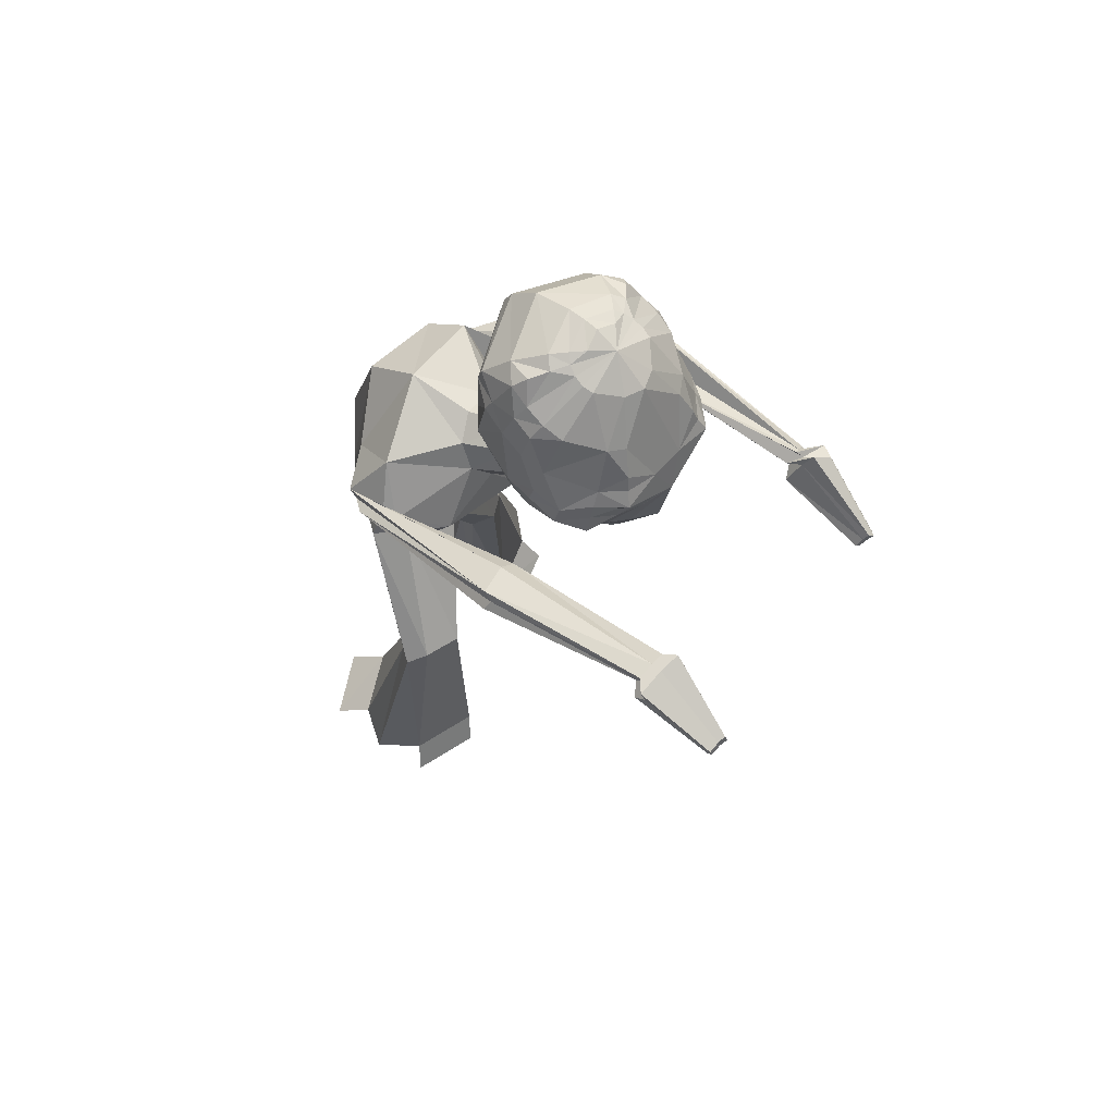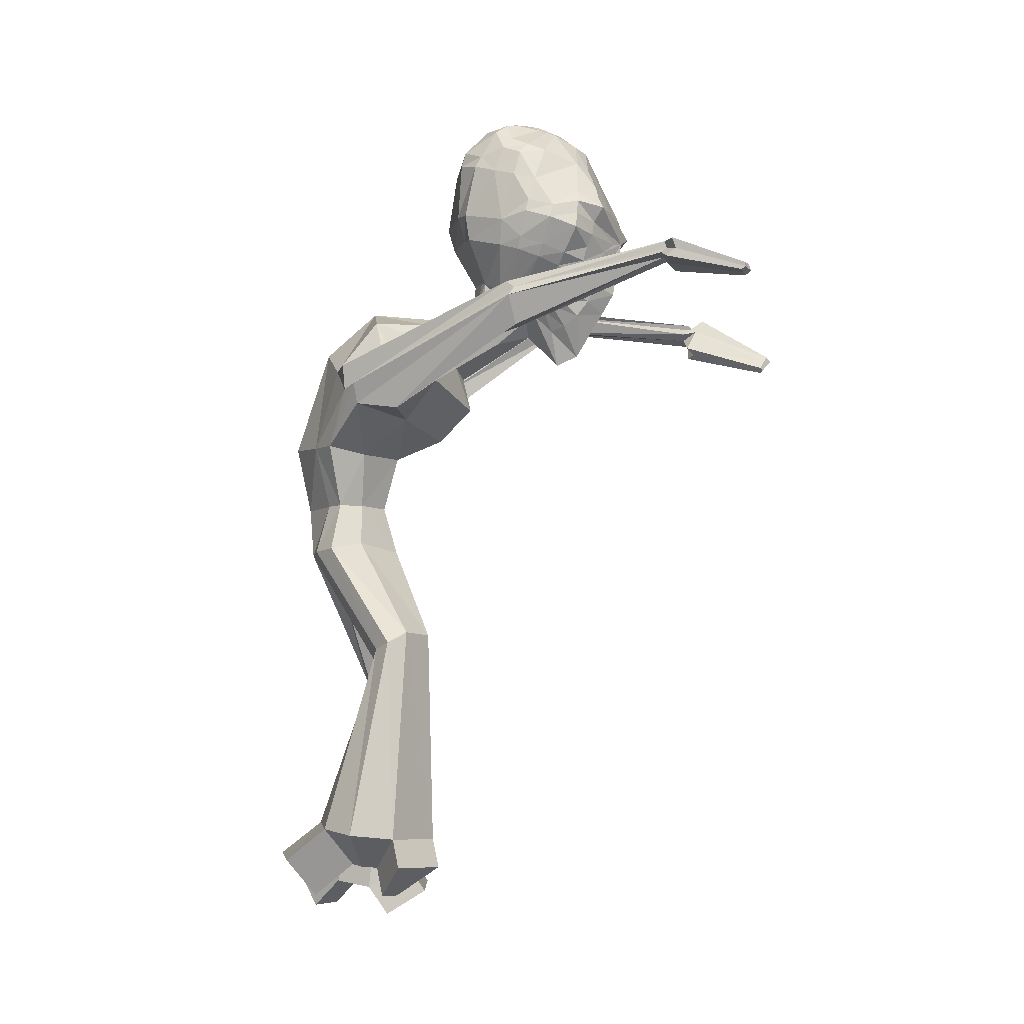
<metadata>
{"format":"obj","ext":"obj","renderer":"f3d","projection":"perspective","resolution":1024,"background":"white","views":[{"elev":63.9,"azim":125.3,"up":"+Y"},{"elev":-8.4,"azim":102.8,"up":"+Y"}]}
</metadata>
<code>
o Cube
v -0.6011 9.672 -2.562
v -1.004 9.337 -2.48
v -1.108 9.184 -2.429
v -1.146 8.886 -2.375
v -1.113 8.318 -2.225
v -1.007 8.055 -2.148
v -0.6538 7.654 -1.995
v -0.5668 9.641 -2.666
v -0.9423 9.254 -2.683
v -1.095 8.814 -2.633
v -1.141 8.517 -2.581
v -1.153 8.369 -2.551
v -1.068 8.095 -2.45
v -1.005 7.974 -2.388
v -0.6403 7.594 -2.132
v -0.5486 7.528 -2.071
v -0.4297 7.486 -2.007
v -1.081 8.436 -2.88
v -1.113 8.266 -2.862
v -0.9716 8.004 -2.71
v -0.9061 7.888 -2.623
v -0.513 7.475 -2.182
v -0.6627 9.153 -3.008
v -0.801 8.706 -3.088
v -0.869 8.55 -3.116
v -0.8856 8.379 -3.116
v -0.9182 8.189 -3.124
v -0.8014 7.936 -2.928
v -0.726 7.818 -2.822
v -0.4328 7.43 -2.281
v -0.3264 9.554 -2.859
v -0.4829 9.12 -3.096
v -0.5468 8.843 -3.227
v -0.5728 8.697 -3.273
v -0.6175 8.542 -3.352
v -0.5895 8.373 -3.23
v -0.5743 8.213 -3.207
v -0.5713 8.064 -3.141
v -0.5468 7.914 -3.084
v -0.5108 7.756 -3.004
v -0.4771 7.607 -2.892
v -0.449 7.498 -2.757
v -0.4251 7.444 -2.623
v -0.3832 7.42 -2.487
v -0.3182 7.388 -2.347
v -0.2622 7.363 -2.205
v -0.2085 8.645 -3.299
v -0.1135 8.266 -3.329
v -0.2567 8.113 -3.252
v -0.2553 7.715 -3.139
v -0.2581 7.51 -3.043
v -0.2777 7.337 -2.905
v -0.2451 7.232 -2.729
v -0.2085 7.199 -2.547
v -0.1181 9.552 -2.914
v 0.007019 8.309 -3.378
v 0.02673 7.668 -3.275
v 0.0209 7.432 -3.133
v 0.01841 6.911 -2.81
v 0.007626 6.812 -2.561
v -0.1872 6.805 -2.03
v -0.05599 7.204 -2.185
v 0.1589 8.673 -3.27
v 0.1238 8.283 -3.309
v 0.2732 8.151 -3.211
v 0.2827 7.744 -3.102
v 0.2768 7.539 -3.005
v 0.2902 7.364 -2.87
v 0.2395 7.25 -2.7
v 0.1793 7.21 -2.526
v 0.07628 9.583 -2.826
v 0.3272 9.177 -3.031
v 0.4492 8.914 -3.147
v 0.5021 8.774 -3.186
v 0.5805 8.627 -3.256
v 0.5574 8.455 -3.138
v 0.5622 8.293 -3.116
v 0.5721 8.142 -3.051
v 0.5484 7.982 -3.001
v 0.5056 7.813 -2.932
v 0.4621 7.655 -2.83
v 0.4206 7.54 -2.704
v 0.3809 7.481 -2.578
v 0.3183 7.45 -2.453
v 0.232 7.402 -2.326
v 0.1524 7.368 -2.197
v -0.1667 9.834 -2.563
v 0.4838 9.235 -2.916
v 0.6942 8.811 -2.967
v 0.7877 8.668 -2.984
v 0.8279 8.501 -2.979
v 0.888 8.318 -2.979
v 0.7715 8.038 -2.809
v 0.6841 7.901 -2.722
v 0.3442 7.46 -2.249
v 0.9739 8.583 -2.715
v 1.026 8.418 -2.69
v 0.8935 8.125 -2.569
v 0.824 7.992 -2.501
v 0.4109 7.509 -2.144
v 0.267 9.698 -2.599
v 0.6923 9.371 -2.553
v 0.8937 8.956 -2.473
v 0.9735 8.667 -2.412
v 1.001 8.523 -2.379
v 0.9344 8.225 -2.301
v 0.875 8.087 -2.258
v 0.5207 7.636 -2.081
v 0.4247 7.557 -2.039
v 0.3048 7.497 -1.996
v 0.2808 9.734 -2.491
v 0.709 9.459 -2.343
v 0.8254 9.323 -2.274
v 0.8939 9.031 -2.212
v 0.9181 8.459 -2.066
v 0.8325 8.165 -2.026
v 0.5138 7.699 -1.947
v 0.2576 9.782 -2.388
v 0.6772 9.554 -2.135
v 0.775 9.414 -2.057
v 0.8343 9.112 -1.952
v 0.2084 9.837 -2.298
v 0.3655 9.813 -2.178
v 0.5291 9.769 -2.042
v 0.6277 9.667 -1.928
v 0.7178 9.331 -1.759
v 0.7473 9.202 -1.694
v 0.7199 8.597 -1.563
v 0.6575 8.303 -1.593
v 0.3725 7.808 -1.728
v 0.02267 9.889 -2.357
v 0.1306 9.89 -2.229
v 0.2525 9.877 -2.08
v 0.4441 9.736 -1.782
v 0.5534 9.447 -1.52
v 0.5509 9.284 -1.469
v 0.5102 8.638 -1.417
v 0.4566 8.341 -1.488
v 0.2685 7.847 -1.665
v -0.1951 9.944 -2.316
v -0.2092 9.958 -2.16
v -0.2227 9.95 -1.983
v -0.247 9.849 -1.59
v -0.2513 9.561 -1.29
v -0.2445 9.382 -1.201
v -0.2008 8.689 -1.11
v -0.1664 8.404 -1.199
v -0.1005 7.897 -1.491
v -0.3913 9.858 -2.39
v -0.5169 9.84 -2.281
v -0.6592 9.81 -2.154
v -0.8751 9.641 -1.889
v -0.9755 9.336 -1.646
v -0.9632 9.173 -1.591
v -0.8442 8.546 -1.511
v -0.7348 8.27 -1.556
v -0.4469 7.821 -1.668
v -0.5745 9.777 -2.361
v -0.7435 9.731 -2.268
v -0.9181 9.664 -2.159
v -1.018 9.548 -2.061
v -1.087 9.203 -1.903
v -1.105 9.068 -1.843
v -1.018 8.478 -1.692
v -0.9138 8.208 -1.689
v -0.5431 7.773 -1.754
v -0.6003 9.718 -2.457
v -1.02 9.433 -2.271
v -1.108 9.28 -2.208
v -1.137 8.971 -2.11
v -0.06681 6.705 -1.343
v -0.09759 7.031 -1.873
v 0.2638 6.783 -1.335
v 0.1678 7.082 -1.839
v 0.4455 7.033 -1.211
v 0.3126 7.276 -1.721
v 0.3758 7.313 -1.053
v 0.2527 7.505 -1.581
v 0.09663 7.464 -0.9373
v 0.01835 7.625 -1.49
v -0.2294 7.392 -0.9559
v -0.2545 7.563 -1.501
v -0.4077 7.081 -1.025
v -0.4044 7.356 -1.615
v -0.3447 6.857 -1.235
v -0.3395 7.136 -1.768
v -0.02578 6.294 -1.448
v 0.9097 6.499 -1.251
v 1.271 6.739 -0.8196
v 0.9786 7.228 -0.515
v 0.1115 7.556 -0.2325
v -0.7192 7.482 -0.2797
v -0.699 6.653 -0.8235
v -0.8741 6.519 -1.114
v -0.02682 5.918 -1.056
v 0.7082 6.07 -0.8195
v 0.7522 6.693 0.04854
v 0.06464 7.063 0.3948
v -0.7135 7.071 0.2158
v -1.152 7.816 -2.178
v -0.8256 6.186 -0.7183
v -0.009751 5.705 -0.5078
v 0.553 5.687 -0.2471
v 0.8051 5.767 0.1175
v 0.5593 5.785 0.3802
v -0.000848 5.869 0.8067
v -0.6383 6.164 0.6029
v -0.9831 5.993 0.09992
v -0.673 5.765 -0.2344
v -0.007001 5.082 -0.3414
v 0.3647 5.079 -0.1644
v 0.521 5.073 0.06643
v 0.3707 5.082 0.2561
v -0.0071 5.087 0.6293
v -0.3859 5.098 0.2777
v -0.5407 5.092 0.07117
v -0.3834 5.082 -0.1835
v -0.009262 4.529 -0.5054
v 0.5198 4.593 -0.2065
v 0.7548 4.512 0.09914
v 0.5411 4.498 0.3573
v -0.007001 4.52 0.5824
v -0.5545 4.517 0.3559
v -0.7786 4.525 0.05565
v -0.554 4.53 -0.2808
v -0.006592 4.211 -0.1631
v -0.007001 4.21 0.2351
v -0.8661 2.953 0.101
v -1.126 2.974 -0.005568
v -1.231 2.99 -0.1689
v -1.126 2.99 -0.3103
v -0.8623 2.975 -0.4179
v -0.71 2.81 -0.01497
v -0.6868 2.788 -0.202
v -1.213 0.8824 0.8176
v -1.776 0.8944 0.4596
v -1.971 0.8588 0.07959
v -1.66 0.7718 -0.2405
v -1.015 0.6752 -0.3897
v -1.012 0.458 0.524
v -1.395 0.4788 0.3618
v -1.466 0.466 0.2242
v -1.353 0.4344 0.1083
v -0.9402 0.3821 0.09073
v -0.9542 7.144 -0.5935
v -0.7584 6.741 -1.01
v -0.7969 6.477 -0.996
v -0.9082 6.982 -0.1173
v -1.158 6.591 -0.8512
v -1.197 7.056 -0.3736
v -1.356 6.966 -0.6864
v -1.427 6.814 -0.6594
v -1.225 7.744 -2.339
v -1.314 7.565 -2.299
v -1.414 7.748 -1.774
v -1.515 7.598 -2.228
v -1.6 7.951 -2.019
v -1.645 7.906 -2.12
v -1.701 7.793 -2.095
v -1.406 7.581 -4.012
v -1.437 7.517 -4.086
v -1.311 7.445 -3.973
v -1.474 7.528 -3.997
v -1.41 7.383 -3.957
v -1.589 7.411 -3.988
v -1.503 7.353 -4.009
v -1.539 7.335 -3.967
v 1.297 6.56 -0.9237
v 1.297 6.559 -0.7921
v 1.266 6.858 -0.662
v 1.229 6.121 -0.8495
v 1.355 7.67 -4.142
v 1.239 6.667 -0.1734
v 1.2 6.2 -0.3454
v 1.308 6.429 -0.3353
v 1.179 6.381 -0.1821
v 1.336 7.002 -2.381
v 1.229 7.169 -2.456
v 1.188 7.294 -2.306
v 1.599 6.967 -2.391
v 1.353 7.452 -2.267
v 1.766 7.283 -2.346
v 1.699 7.388 -2.393
v 1.673 7.467 -2.299
v 1.352 7.75 -4.248
v 1.367 7.869 -4.211
v 1.492 7.691 -4.126
v 1.591 7.389 -5.069
v 1.501 7.848 -4.182
v 1.675 7.7 -4.12
v 1.674 7.75 -4.188
v 1.683 7.825 -4.164
v 0.899 3.412 -1.169
v 1.284 3.419 -1.011
v 1.458 3.292 -0.8342
v 1.309 3.226 -0.6515
v 0.9357 3.098 -0.5327
v 0.9174 3.058 -0.9938
v 0.924 3.066 -0.7294
v 0.9063 1.025 -1.243
v 1.611 1.034 -0.9625
v 1.908 1.08 -0.5421
v 1.624 1.148 -0.152
v 0.9339 1.22 0.1232
v 0.8963 0.6962 -0.7429
v 1.151 0.6995 -0.6412
v 1.259 0.7164 -0.489
v 1.156 0.741 -0.3478
v 0.9043 0.7672 -0.2413
v -1.691 7.488 -4.181
v -1.584 7.537 -4.321
v -1.431 7.635 -4.199
v -1.58 7.338 -4.094
v 1.279 7.574 -4.232
v -1.366 7.483 -4.115
v -1.415 7.142 -4.011
v -1.317 7.173 -4.093
v -1.245 7.246 -4.024
v -1.376 6.996 -5.027
v -1.327 7.026 -5.078
v -1.275 7.077 -5.04
v -1.315 6.946 -4.992
v -1.276 6.97 -5.033
v -1.234 7.011 -5.003
v -1.237 6.871 -4.958
v -1.206 6.89 -4.99
v -1.173 6.922 -4.966
v 1.275 7.704 -4.406
v 1.299 7.898 -4.346
v 1.503 7.607 -4.207
v -1.741 0.4361 -0.4605
v 1.519 7.865 -4.297
v 1.802 7.622 -4.197
v 1.8 7.704 -4.307
v 1.815 7.826 -4.269
v 1.589 7.442 -5.139
v 1.599 7.521 -5.115
v 1.681 7.403 -5.058
v 1.68 7.445 -5.114
v 1.688 7.507 -5.095
v 1.802 7.409 -5.055
v 1.802 7.442 -5.099
v 1.808 7.492 -5.084
v -1.095 0.337 -0.599
v -1.434 0.09875 -0.1117
v -1.021 0.04642 -0.1293
v 1.049 0.7103 -1.351
v 1.753 0.7192 -1.07
v 1.039 0.3819 -0.8502
v 1.294 0.3852 -0.7486
v -1.427 0.5617 1.187
v -1.99 0.5737 0.829
v -1.226 0.1374 0.8935
v -1.609 0.1582 0.7312
v 1.759 0.7993 0.252
v 1.063 0.8717 0.5462
v 1.291 0.3921 0.0563
v 1.039 0.4183 0.1628
f 10 11 4
f 11 12 5
f 12 19 20
f 12 11 18
f 26 18 25
f 100 108 109
f 13 20 21
f 18 10 24
f 30 22 21
f 15 22 16
f 6 14 15
f 19 18 26
f 21 20 28
f 46 62 172
f 29 28 39
f 38 28 27
f 25 35 36
f 45 30 44
f 23 32 33
f 41 29 40
f 72 73 63
f 43 29 42
f 79 78 93
f 26 36 37
f 17 22 46
f 24 34 35
f 44 30 43
f 73 72 88
f 29 41 42
f 17 46 186
f 38 49 39
f 44 43 53
f 41 51 52
f 65 79 66
f 37 48 49
f 40 39 50
f 42 52 53
f 41 40 50
f 66 79 80
f 39 28 38
f 50 57 58
f 65 56 64
f 174 86 110
f 76 77 64
f 54 53 59
f 57 50 56
f 79 65 78
f 36 56 48
f 52 58 59
f 35 34 47
f 62 60 85
f 63 47 55
f 57 66 67
f 48 56 49
f 73 74 63
f 45 60 62
f 75 76 56
f 59 69 70
f 55 72 63
f 47 32 55
f 66 57 56
f 50 39 49
f 67 81 82
f 55 32 31
f 56 65 66
f 65 64 77
f 37 38 27
f 54 60 45
f 33 47 34
f 68 82 83
f 55 71 72
f 66 80 81
f 55 31 87
f 56 50 49
f 63 74 75
f 85 60 70
f 36 35 56
f 69 83 84
f 56 47 63
f 77 76 91
f 75 74 89
f 84 83 95
f 74 73 89
f 82 81 94
f 88 71 101
f 79 93 94
f 77 92 78
f 76 75 90
f 85 84 95
f 34 24 33
f 80 94 81
f 33 32 47
f 8 31 23
f 83 82 94
f 93 78 92
f 92 97 98
f 91 96 97
f 91 90 96
f 110 109 130
f 93 98 99
f 20 19 27
f 96 89 103
f 100 95 94
f 6 5 13
f 103 114 104
f 108 100 99
f 32 23 31
f 12 13 5
f 96 104 105
f 110 86 95
f 72 71 88
f 98 106 107
f 106 115 116
f 121 114 113
f 107 116 117
f 97 105 106
f 113 102 112
f 115 114 121
f 115 121 128
f 120 119 125
f 112 119 120
f 167 1 2
f 126 127 121
f 122 123 118
f 118 123 119
f 122 132 133
f 156 155 164
f 94 95 83
f 126 135 136
f 149 158 150
f 128 137 138
f 127 136 137
f 136 145 146
f 150 151 142
f 149 150 141
f 133 142 143
f 131 140 141
f 155 156 147
f 135 144 145
f 148 157 182
f 143 142 151
f 132 141 142
f 137 146 147
f 146 145 154
f 149 87 158
f 154 153 162
f 87 131 122
f 163 164 155
f 151 150 158
f 168 161 160
f 124 119 123
f 3 4 170
f 168 160 159
f 125 119 124
f 163 170 164
f 127 128 121
f 101 71 87
f 71 55 87
f 31 8 87
f 111 87 118
f 167 158 87
f 30 29 43
f 131 132 122
f 122 118 87
f 101 87 111
f 165 164 5
f 167 87 1
f 1 8 9
f 118 119 112
f 129 116 115
f 8 1 87
f 4 5 170
f 164 170 5
f 116 129 130
f 169 168 2
f 111 112 102
f 6 7 166
f 171 172 174
f 173 174 176
f 175 176 178
f 177 178 180
f 180 182 181
f 181 182 184
f 186 172 171
f 184 186 185
f 185 171 187
f 138 147 148
f 139 148 180
f 156 157 148
f 130 129 138
f 166 157 156
f 182 157 166
f 182 166 184
f 139 178 130
f 178 176 130
f 145 144 153
f 144 135 134
f 144 143 152
f 153 152 161
f 135 126 125
f 125 124 134
f 124 123 134
f 123 133 134
f 161 152 160
f 160 152 159
f 152 151 159
f 149 140 87
f 131 87 140
f 106 105 115
f 104 114 115
f 15 14 21
f 103 89 88
f 10 9 23
f 62 86 174
f 117 130 109
f 130 176 110
f 16 17 166
f 16 166 7
f 184 166 17
f 125 126 120
f 2 9 3
f 10 4 3
f 169 161 168
f 161 169 162
f 162 169 170
f 113 114 103
f 168 159 167
f 158 167 159
f 58 68 59
f 194 187 195
f 185 194 193
f 183 193 192
f 181 192 191
f 177 179 191
f 175 177 190
f 175 189 188
f 173 188 187
f 201 195 202
f 208 207 250
f 209 208 251
f 191 192 199
f 191 198 197
f 204 203 274
f 204 275 276
f 187 188 196
f 202 210 217
f 201 209 252
f 207 199 248
f 198 199 207
f 198 206 205
f 197 205 276
f 196 271 274
f 196 203 202
f 217 210 218
f 209 217 216
f 208 216 215
f 206 207 215
f 205 206 214
f 205 213 212
f 203 204 212
f 202 203 211
f 216 217 225
f 216 224 223
f 215 223 222
f 213 214 222
f 212 213 221
f 212 220 219
f 211 219 218
f 299 227 226
f 226 234 232
f 227 222 228
f 226 218 293
f 227 299 297
f 240 241 243
f 234 244 239
f 233 228 235
f 225 218 232
f 224 225 231
f 224 230 229
f 223 229 228
f 239 244 346
f 238 243 242
f 236 237 242
f 235 351 353
f 244 234 233
f 231 232 239
f 230 231 238
f 230 237 236
f 229 236 235
f 233 234 226
f 251 250 257
f 251 258 259
f 252 259 256
f 250 248 255
f 192 245 248
f 194 201 249
f 193 194 247
f 193 246 245
f 258 257 265
f 258 266 267
f 256 259 267
f 257 255 263
f 245 200 255
f 249 256 254
f 246 247 254
f 246 253 200
f 266 265 316
f 267 266 317
f 264 267 318
f 265 263 313
f 200 260 263
f 254 256 264
f 253 254 262
f 253 261 260
f 275 274 282
f 275 283 284
f 273 276 284
f 271 280 282
f 188 268 271
f 190 197 273
f 189 190 270
f 189 269 268
f 283 282 290
f 283 291 292
f 284 292 289
f 282 280 287
f 268 277 280
f 270 273 281
f 269 270 279
f 268 269 278
f 291 290 333
f 291 334 335
f 292 335 332
f 290 287 330
f 277 272 287
f 279 281 289
f 278 279 286
f 278 285 272
f 298 293 300
f 299 309 304
f 308 305 306
f 299 298 305
f 221 222 297
f 220 221 296
f 220 295 294
f 219 294 293
f 303 355 357
f 303 308 307
f 301 302 307
f 306 350 348
f 297 304 303
f 296 303 302
f 295 302 301
f 294 301 300
f 317 316 325
f 317 326 327
f 318 327 324
f 316 313 322
f 263 260 310
f 262 264 315
f 261 262 312
f 261 311 310
f 321 324 323
f 319 320 323
f 324 327 326
f 322 323 326
f 313 310 319
f 315 324 321
f 311 312 321
f 311 320 319
f 334 333 341
f 334 342 343
f 335 343 340
f 333 330 338
f 272 314 330
f 286 289 332
f 285 286 329
f 285 328 314
f 337 340 339
f 288 336 339
f 340 343 342
f 338 339 342
f 330 314 288
f 332 340 337
f 328 329 337
f 328 336 288
f 344 346 345
f 243 238 331
f 243 345 346
f 239 344 331
f 347 348 350
f 305 300 347
f 306 305 349
f 301 348 347
f 351 352 354
f 241 354 352
f 241 240 353
f 235 236 352
f 356 358 357
f 304 309 358
f 309 308 357
f 304 356 355
f 4 11 5
f 13 12 20
f 19 12 18
f 14 13 21
f 10 18 11
f 18 24 25
f 29 30 21
f 7 6 15
f 27 19 26
f 29 21 28
f 186 46 172
f 40 29 39
f 26 25 36
f 24 23 33
f 27 26 37
f 22 17 16
f 30 45 46
f 46 22 30
f 25 24 35
f 89 73 88
f 184 17 186
f 54 44 53
f 42 41 52
f 38 37 49
f 43 42 53
f 51 41 50
f 51 50 58
f 176 174 110
f 56 76 64
f 60 54 59
f 37 36 48
f 58 52 51
f 52 59 53
f 56 35 47
f 86 62 85
f 58 57 67
f 46 45 62
f 60 59 70
f 68 67 82
f 78 65 77
f 44 54 45
f 69 68 83
f 67 66 81
f 56 63 75
f 84 85 70
f 70 69 84
f 92 77 91
f 90 75 89
f 102 88 101
f 80 79 94
f 91 76 90
f 9 8 23
f 93 92 98
f 92 91 97
f 94 93 99
f 28 20 27
f 89 96 90
f 96 103 104
f 99 100 94
f 14 6 13
f 107 108 99
f 97 96 105
f 100 109 110
f 110 95 100
f 95 86 85
f 99 98 107
f 107 106 116
f 120 121 113
f 108 107 117
f 98 97 106
f 113 112 120
f 168 167 2
f 120 126 121
f 123 122 133
f 165 156 164
f 127 126 136
f 129 128 138
f 128 127 137
f 137 136 146
f 141 150 142
f 140 149 141
f 134 133 143
f 132 131 141
f 146 155 147
f 136 135 145
f 180 148 182
f 152 143 151
f 133 132 142
f 138 137 147
f 155 146 154
f 163 154 162
f 154 163 155
f 159 151 158
f 169 3 170
f 6 165 5
f 2 1 9
f 111 118 112
f 128 129 115
f 117 116 130
f 3 169 2
f 101 111 102
f 165 6 166
f 173 171 174
f 175 173 176
f 177 175 178
f 179 177 180
f 179 180 181
f 183 181 184
f 185 186 171
f 183 184 185
f 194 185 187
f 139 138 148
f 178 139 180
f 147 156 148
f 139 130 138
f 165 166 156
f 154 145 153
f 143 144 134
f 153 144 152
f 162 153 161
f 134 135 125
f 105 104 115
f 22 15 21
f 102 103 88
f 24 10 23
f 172 62 174
f 108 117 109
f 15 16 7
f 9 10 3
f 163 162 170
f 102 113 103
f 68 58 67
f 68 69 59
f 201 194 195
f 183 185 193
f 181 183 192
f 179 181 191
f 190 177 191
f 189 175 190
f 173 175 188
f 171 173 187
f 209 201 202
f 251 208 250
f 252 209 251
f 198 191 199
f 190 191 197
f 275 204 274
f 205 204 276
f 195 187 196
f 209 202 217
f 249 201 252
f 250 207 248
f 206 198 207
f 197 198 205
f 273 197 276
f 203 196 274
f 195 196 202
f 225 217 218
f 208 209 216
f 207 208 215
f 214 206 215
f 213 205 214
f 204 205 212
f 211 203 212
f 210 202 211
f 224 216 225
f 215 216 223
f 214 215 222
f 221 213 222
f 220 212 221
f 211 212 219
f 210 211 218
f 298 299 226
f 218 226 232
f 233 227 228
f 298 226 293
f 222 227 297
f 243 244 240
f 241 242 243
f 232 234 239
f 240 233 235
f 231 225 232
f 230 224 231
f 223 224 229
f 222 223 228
f 344 239 346
f 237 238 242
f 241 236 242
f 240 235 353
f 240 244 233
f 238 231 239
f 237 230 238
f 229 230 236
f 228 229 235
f 227 233 226
f 258 251 257
f 252 251 259
f 249 252 256
f 257 250 255
f 199 192 248
f 247 194 249
f 246 193 247
f 192 193 245
f 266 258 265
f 259 258 267
f 264 256 267
f 265 257 263
f 248 245 255
f 247 249 254
f 253 246 254
f 245 246 200
f 317 266 316
f 318 267 317
f 315 264 318
f 316 265 313
f 255 200 263
f 262 254 264
f 261 253 262
f 200 253 260
f 283 275 282
f 276 275 284
f 281 273 284
f 274 271 282
f 196 188 271
f 270 190 273
f 269 189 270
f 188 189 268
f 291 283 290
f 284 283 292
f 281 284 289
f 290 282 287
f 271 268 280
f 279 270 281
f 278 269 279
f 277 268 278
f 334 291 333
f 292 291 335
f 289 292 332
f 333 290 330
f 280 277 287
f 286 279 289
f 285 278 286
f 277 278 272
f 305 298 300
f 297 299 304
f 305 308 309
f 308 306 307
f 309 299 305
f 296 221 297
f 295 220 296
f 219 220 294
f 218 219 293
f 308 303 357
f 302 303 307
f 306 301 307
f 301 306 348
f 296 297 303
f 295 296 302
f 294 295 301
f 293 294 300
f 326 317 325
f 318 317 327
f 315 318 324
f 325 316 322
f 313 263 310
f 312 262 315
f 311 261 312
f 260 261 310
f 320 321 323
f 322 319 323
f 323 324 326
f 325 322 326
f 322 313 319
f 312 315 321
f 320 311 321
f 310 311 319
f 342 334 341
f 335 334 343
f 332 335 340
f 341 333 338
f 287 272 330
f 329 286 332
f 328 285 329
f 272 285 314
f 336 337 339
f 338 288 339
f 339 340 342
f 341 338 342
f 338 330 288
f 329 332 337
f 336 328 337
f 314 328 288
f 331 344 345
f 345 243 331
f 244 243 346
f 238 239 331
f 349 347 350
f 349 305 347
f 350 306 349
f 300 301 347
f 353 351 354
f 236 241 352
f 354 241 353
f 351 235 352
f 355 356 357
f 356 304 358
f 358 309 357
f 303 304 355

</code>
